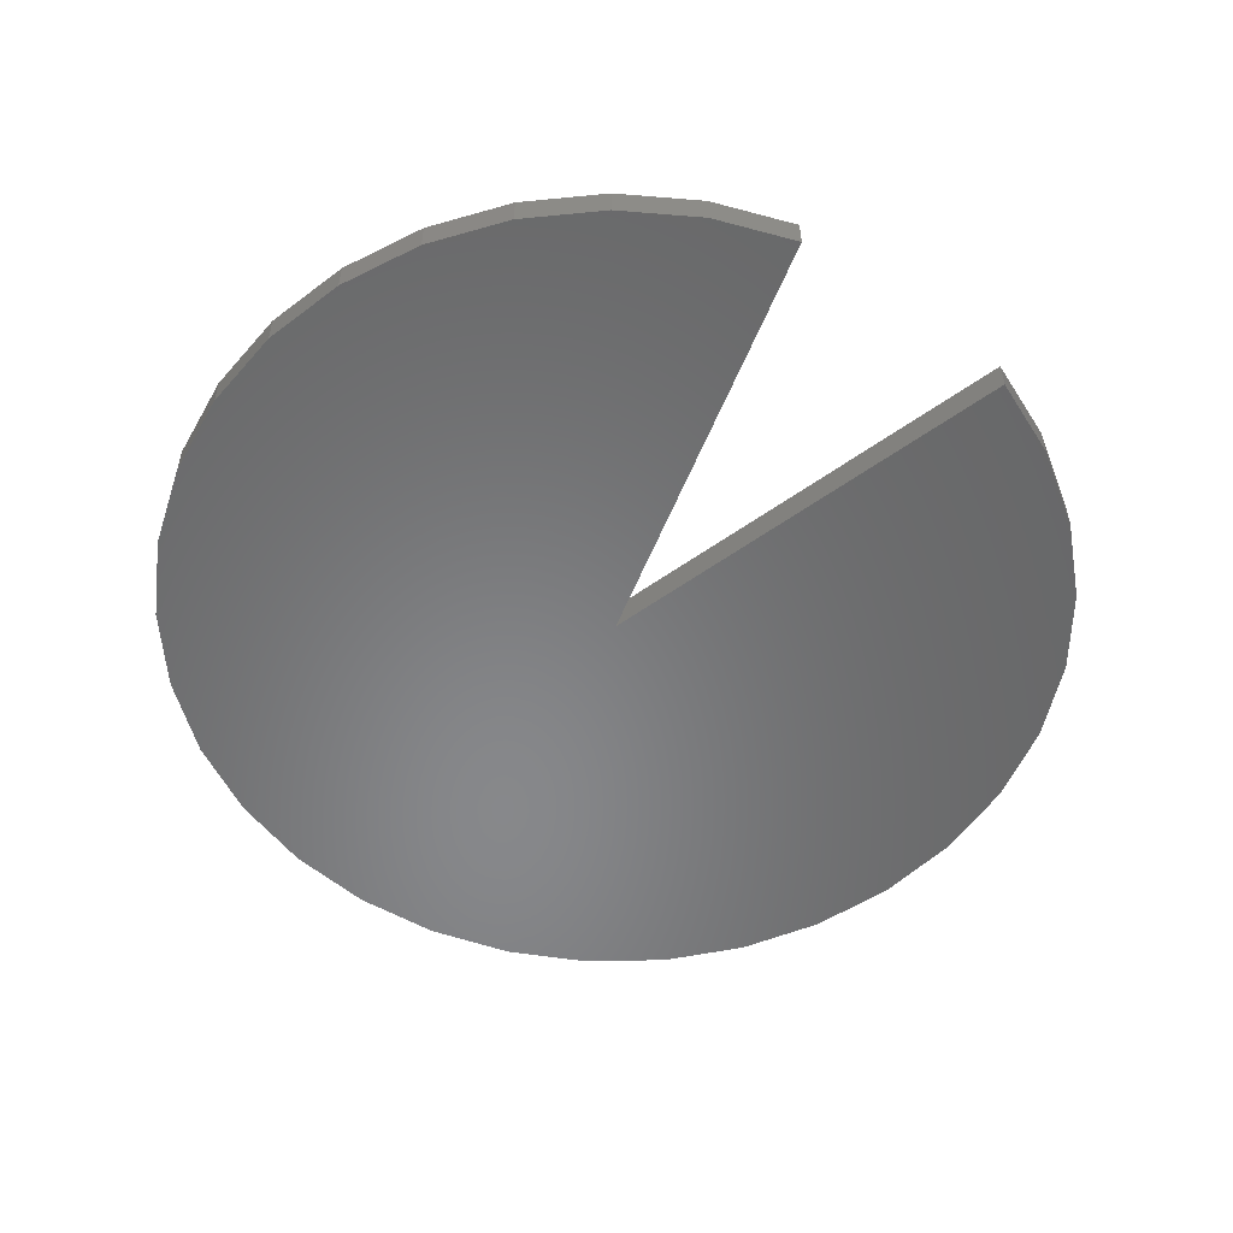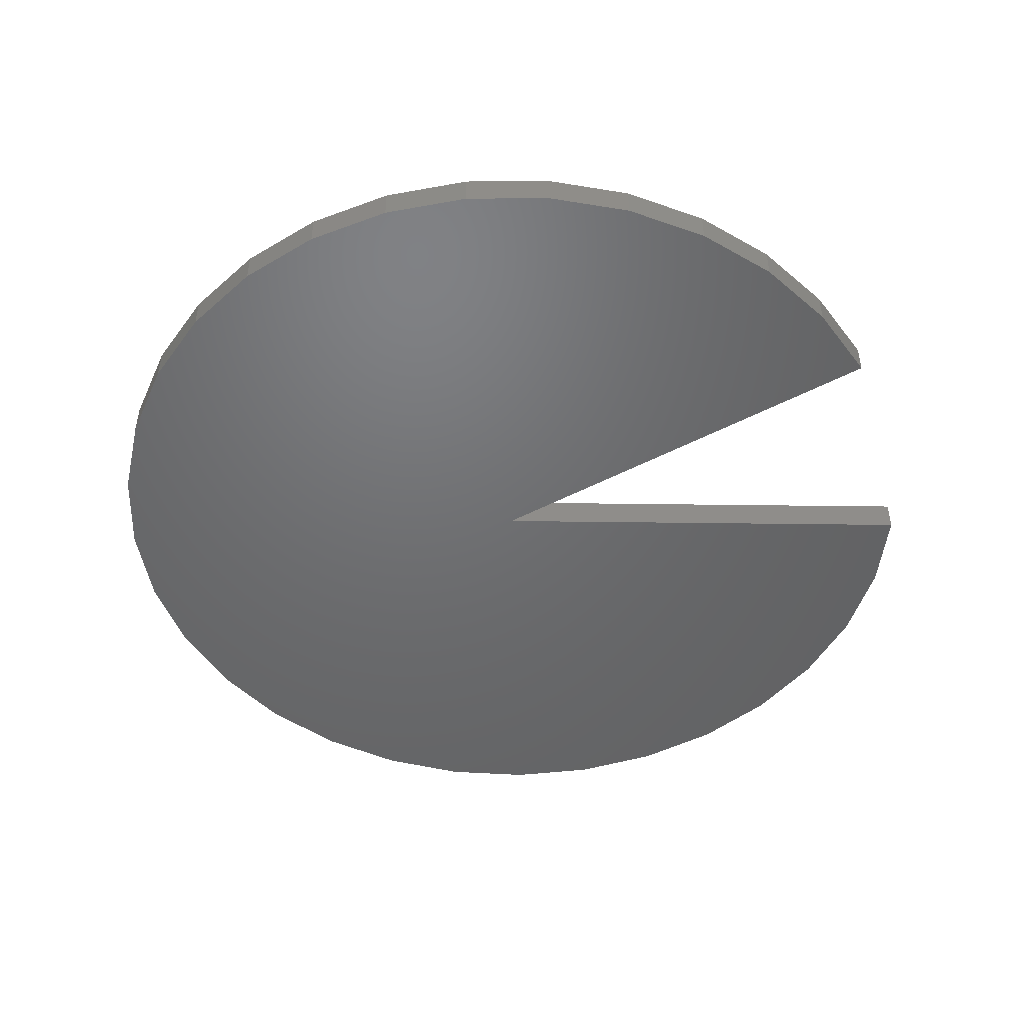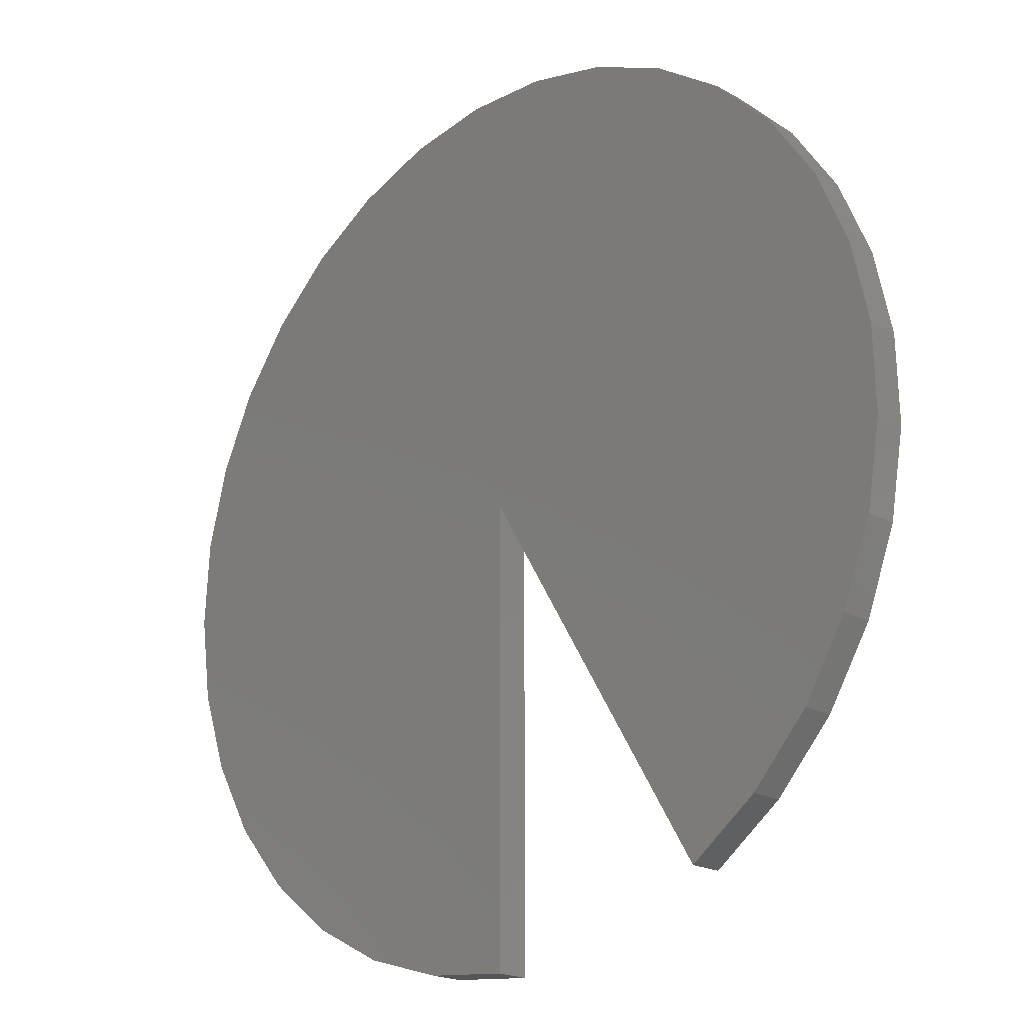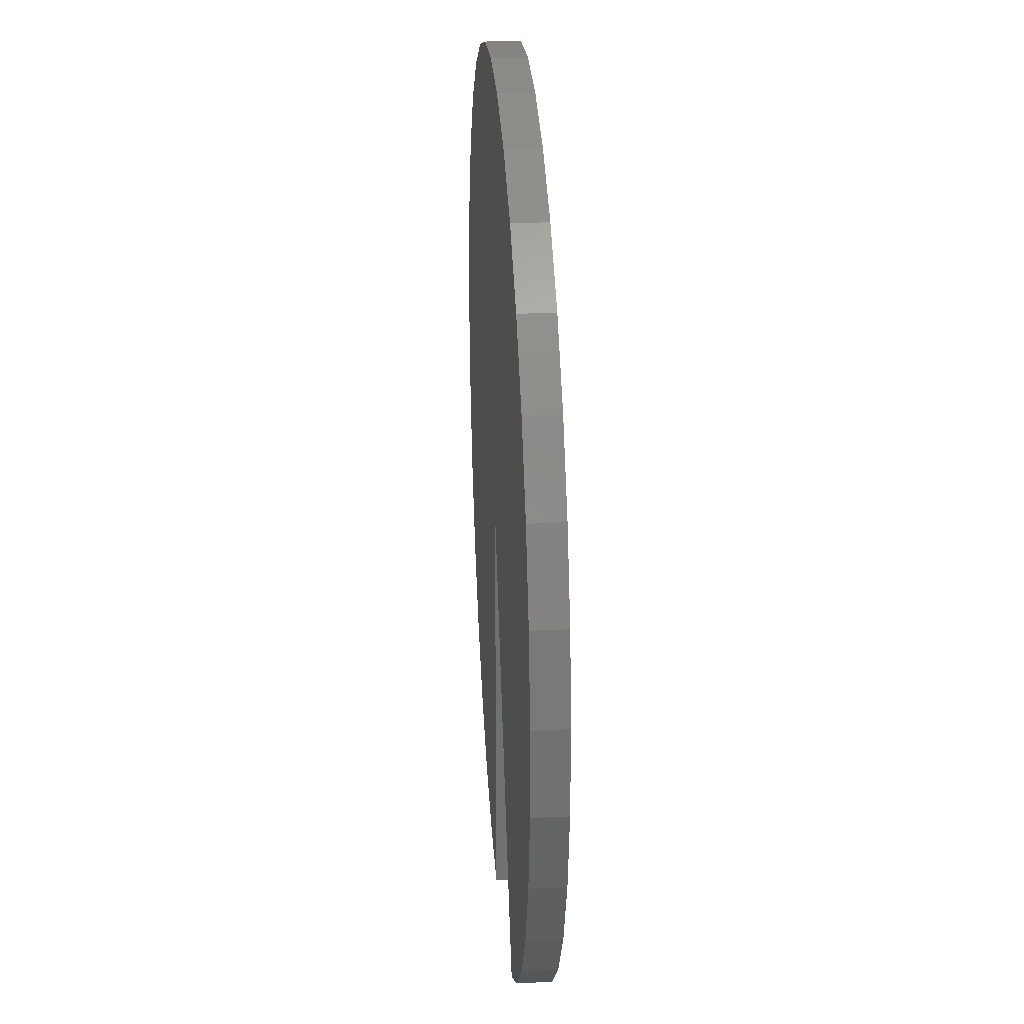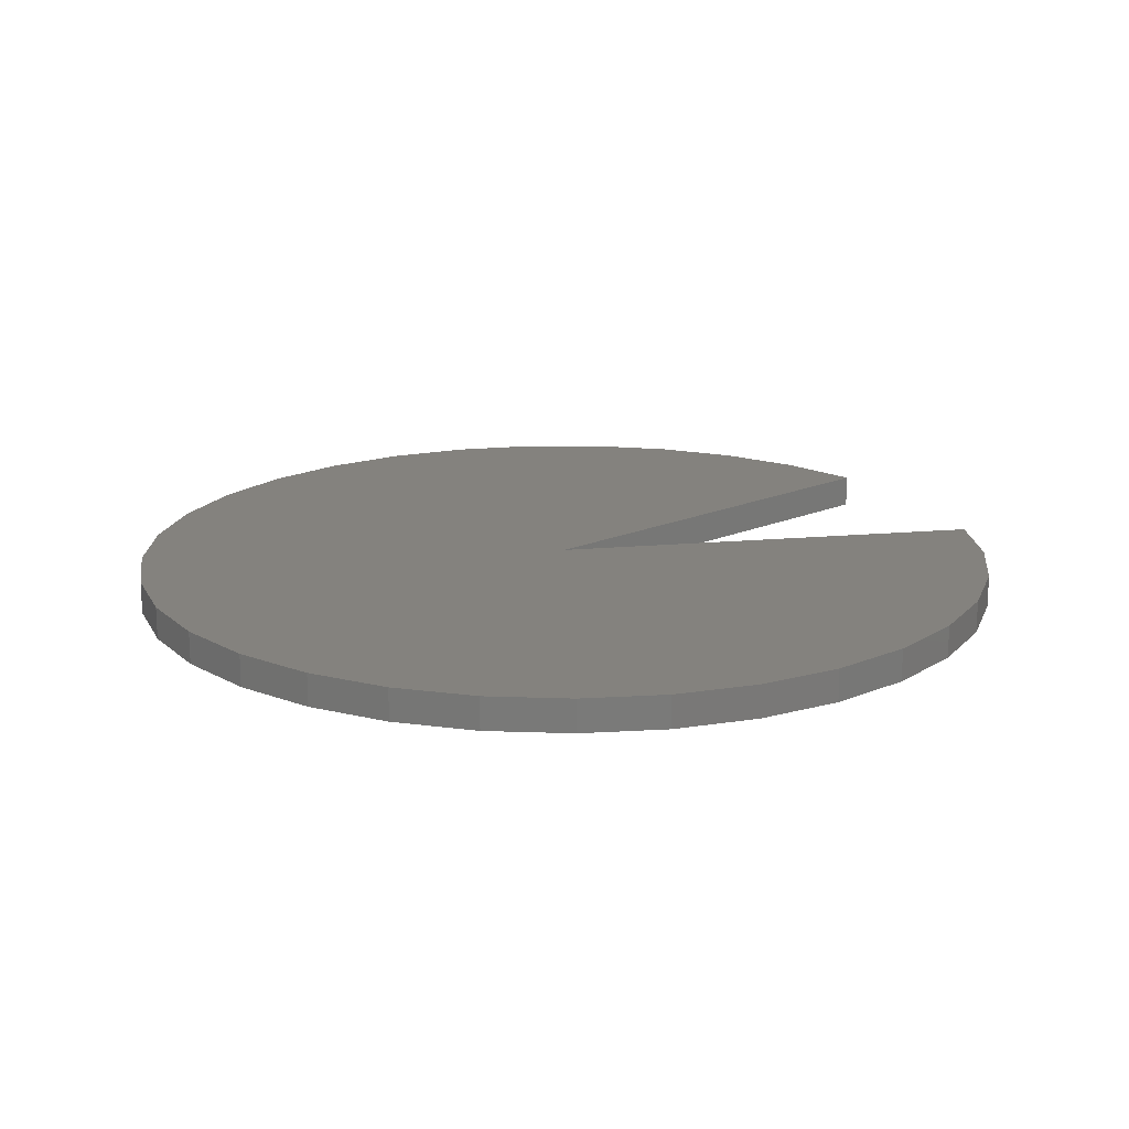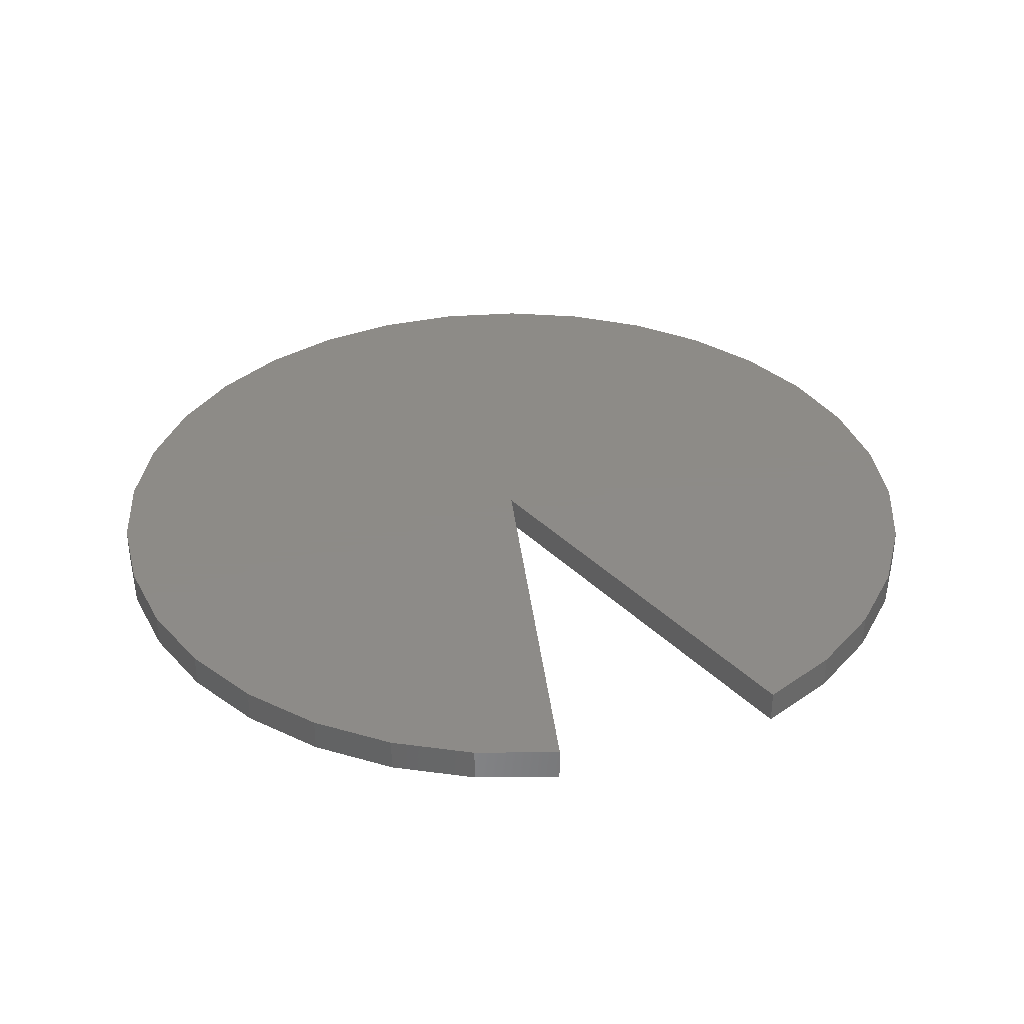
<metadata>
{"format":"stl","ext":"stl","renderer":"f3d","projection":"perspective","resolution":1024,"background":"white","views":[{"elev":-54.4,"azim":-52.5,"up":"+Z"},{"elev":-48.7,"azim":-90.8,"up":"+Z"},{"elev":-20.1,"azim":-135.6,"up":"+Y"},{"elev":30.0,"azim":-94.0,"up":"+Y"},{"elev":17.4,"azim":-131.1,"up":"+Z"},{"elev":34.8,"azim":-37.3,"up":"+Z"}]}
</metadata>
<code>
# stl→obj: 64 verts, 124 faces
v -0.7739 -0.535 -0.05469
v 5.736e-33 0.75 -0.05469
v -0.7739 -0.535 0.05584
v -6.902e-18 0.75 0.05584
v 0 -0.75 -0.05469
v -6.902e-18 -0.75 0.05584
v -1.004 -0.3643 -0.05469
v -1.004 -0.3643 0.05584
v -1.198 -0.153 -0.05469
v -1.198 -0.153 0.05584
v -1.348 0.09134 -0.05469
v -1.348 0.09134 0.05584
v -1.448 0.3597 -0.05469
v -1.448 0.3597 0.05584
v -1.496 0.6423 -0.05469
v -1.496 0.6423 0.05584
v -1.489 0.9288 -0.05469
v -1.489 0.9288 0.05584
v -1.428 1.209 -0.05469
v -1.428 1.209 0.05584
v -1.315 1.472 -0.05469
v -1.315 1.472 0.05584
v -1.153 1.709 -0.05469
v -1.153 1.709 0.05584
v -0.95 1.911 -0.05469
v -0.95 1.911 0.05584
v -0.7118 2.07 -0.05469
v -0.7118 2.07 0.05584
v -0.4477 2.182 -0.05469
v -0.4477 2.182 0.05584
v -0.1672 2.241 -0.05469
v -0.1672 2.241 0.05584
v 0.1194 2.245 -0.05469
v 0.1194 2.245 0.05584
v 0.4016 2.195 -0.05469
v 0.4016 2.195 0.05584
v 0.6692 2.092 -0.05469
v 0.6692 2.092 0.05584
v 0.9123 1.941 -0.05469
v 0.9123 1.941 0.05584
v 1.122 1.745 -0.05469
v 1.122 1.745 0.05584
v 1.291 1.514 -0.05469
v 1.291 1.514 0.05584
v 1.413 1.254 -0.05469
v 1.413 1.254 0.05584
v 1.483 0.9764 -0.05469
v 1.483 0.9764 0.05584
v 1.499 0.6903 -0.05469
v 1.499 0.6903 0.05584
v 1.46 0.4063 -0.05469
v 1.46 0.4063 0.05584
v 1.368 0.1348 -0.05469
v 1.368 0.1348 0.05584
v 1.226 -0.1141 -0.05469
v 1.226 -0.1141 0.05584
v 1.039 -0.3316 -0.05469
v 1.039 -0.3316 0.05584
v 0.8146 -0.5095 -0.05469
v 0.8146 -0.5095 0.05584
v 0.5602 -0.6415 -0.05469
v 0.5602 -0.6415 0.05584
v 0.2853 -0.7226 -0.05469
v 0.2853 -0.7226 0.05584
f 1 2 3
f 3 2 4
f 5 6 2
f 2 6 4
f 1 3 7
f 7 3 8
f 7 8 9
f 9 8 10
f 9 10 11
f 11 10 12
f 11 12 13
f 13 12 14
f 13 14 15
f 15 14 16
f 15 16 17
f 17 16 18
f 17 18 19
f 19 18 20
f 19 20 21
f 21 20 22
f 21 22 23
f 23 22 24
f 23 24 25
f 25 24 26
f 25 26 27
f 27 26 28
f 27 28 29
f 29 28 30
f 29 30 31
f 31 30 32
f 31 32 33
f 33 32 34
f 33 34 35
f 35 34 36
f 35 36 37
f 37 36 38
f 37 38 39
f 39 38 40
f 39 40 41
f 41 40 42
f 41 42 43
f 43 42 44
f 43 44 45
f 45 44 46
f 45 46 47
f 47 46 48
f 47 48 49
f 49 48 50
f 49 50 51
f 51 50 52
f 51 52 53
f 53 52 54
f 53 54 55
f 55 54 56
f 55 56 57
f 57 56 58
f 57 58 59
f 59 58 60
f 59 60 61
f 61 60 62
f 61 62 63
f 63 62 64
f 63 64 5
f 5 64 6
f 4 50 48
f 3 4 16
f 3 16 14
f 3 14 12
f 3 12 10
f 3 10 8
f 6 64 62
f 6 62 60
f 6 60 58
f 6 58 56
f 6 56 54
f 6 54 52
f 6 52 50
f 6 50 4
f 34 32 36
f 36 32 30
f 36 30 38
f 38 30 28
f 38 28 40
f 40 28 26
f 40 26 42
f 42 26 24
f 42 24 44
f 44 24 22
f 44 22 46
f 46 22 20
f 46 20 48
f 48 20 18
f 48 18 4
f 4 18 16
f 47 49 2
f 1 7 9
f 1 9 11
f 1 11 13
f 1 13 15
f 1 15 2
f 5 2 49
f 5 49 51
f 5 51 53
f 5 53 55
f 5 55 57
f 5 57 59
f 5 59 61
f 5 61 63
f 41 25 39
f 39 25 27
f 39 27 37
f 37 27 29
f 37 29 35
f 35 29 31
f 35 31 33
f 25 41 23
f 23 41 43
f 23 43 21
f 21 43 45
f 21 45 19
f 19 45 47
f 19 47 17
f 17 47 2
f 17 2 15

</code>
